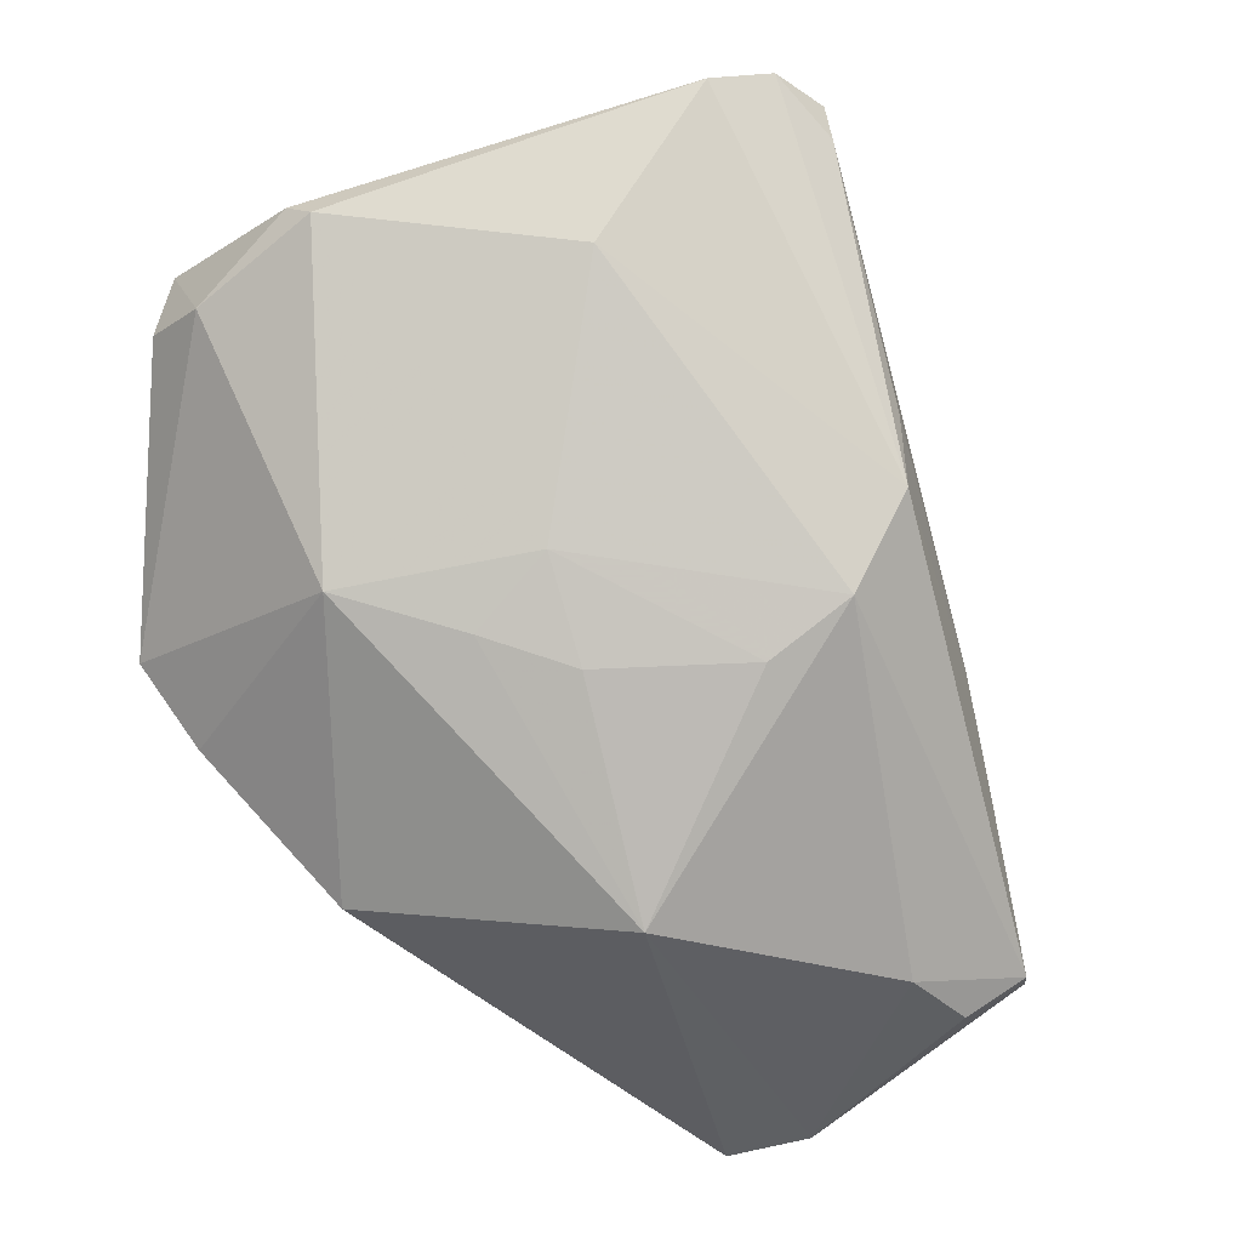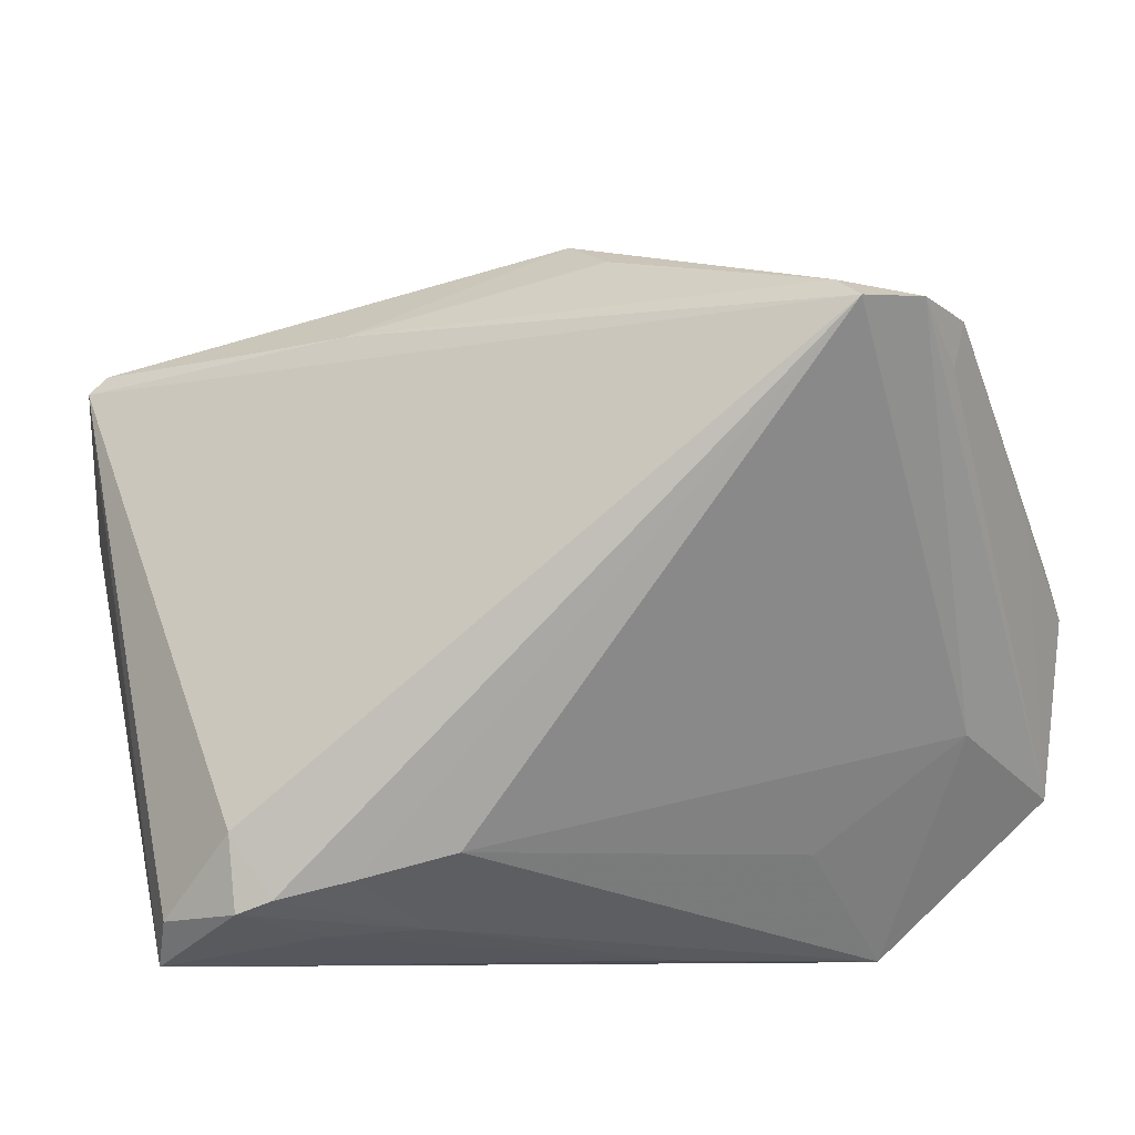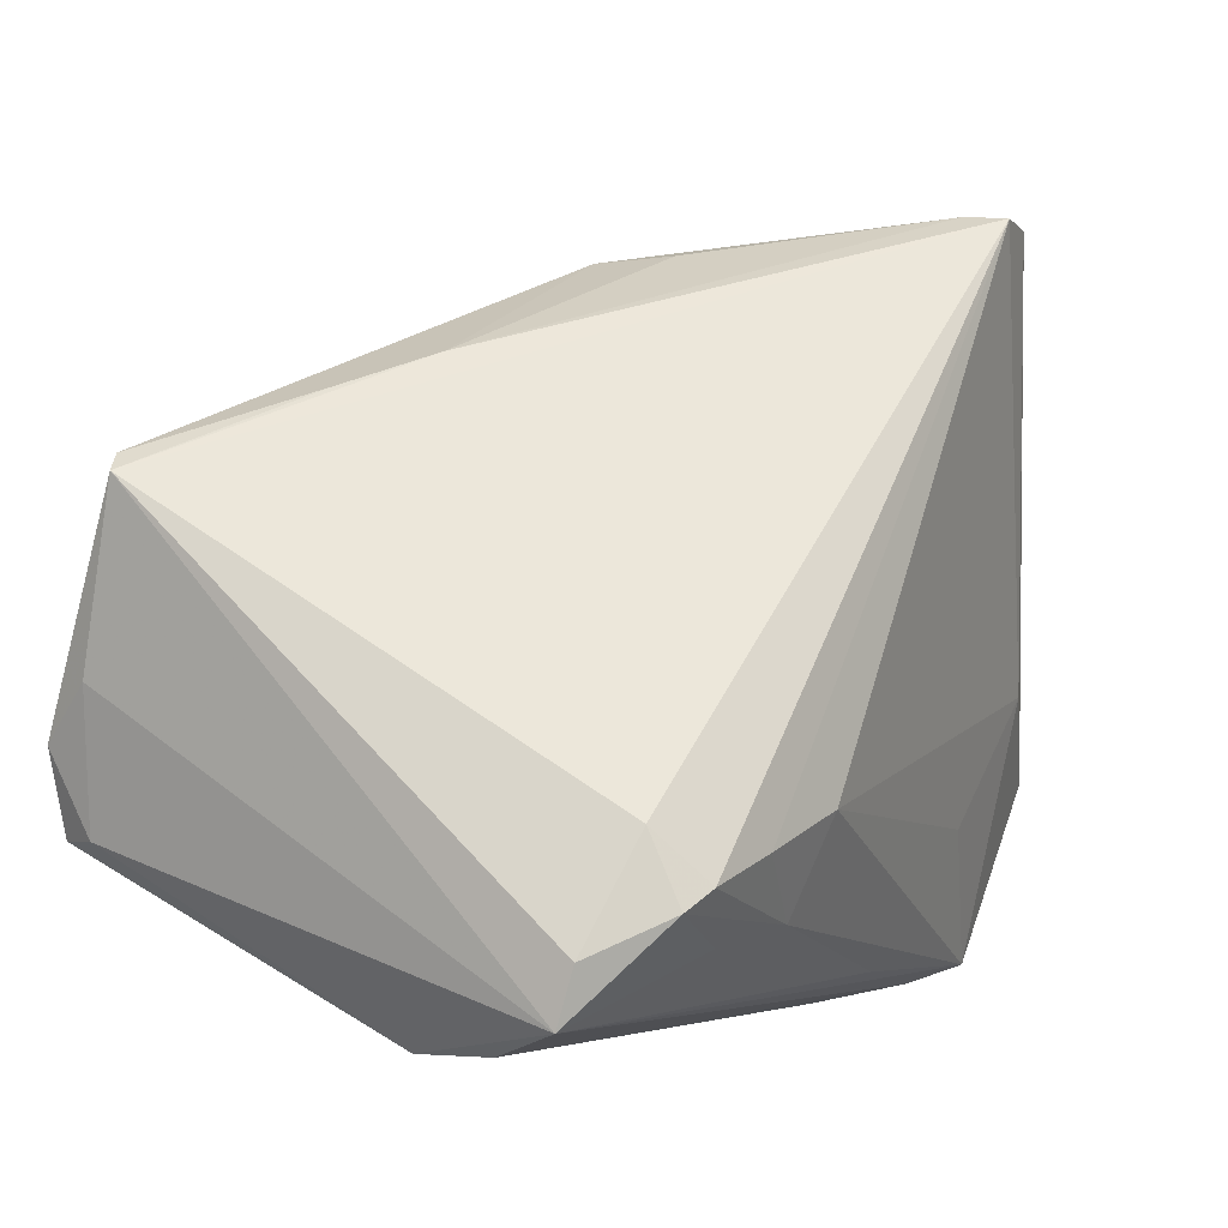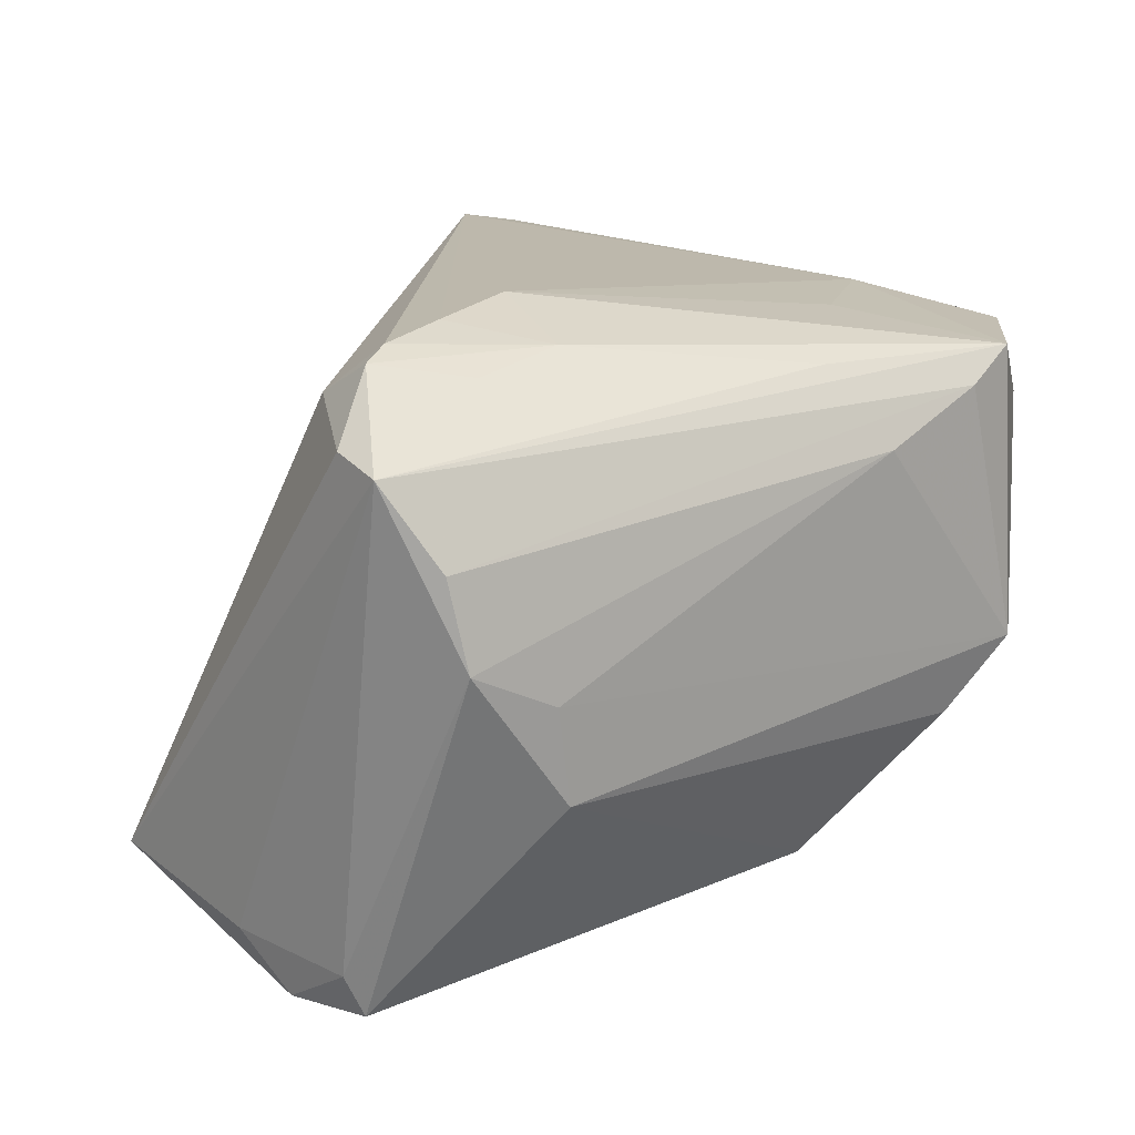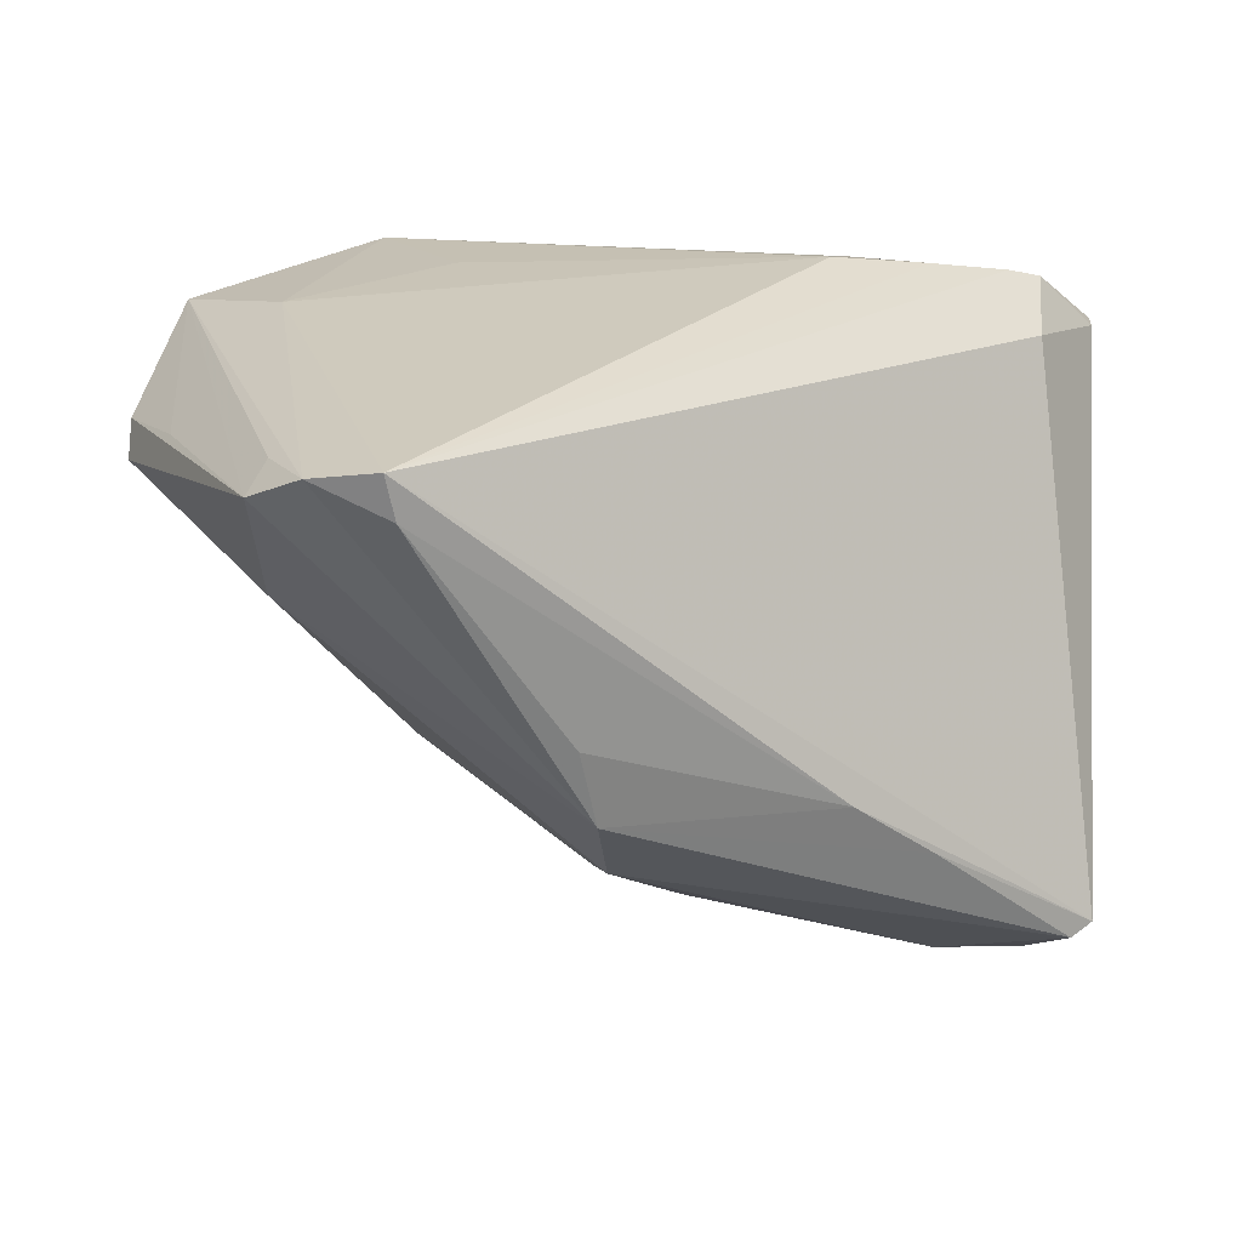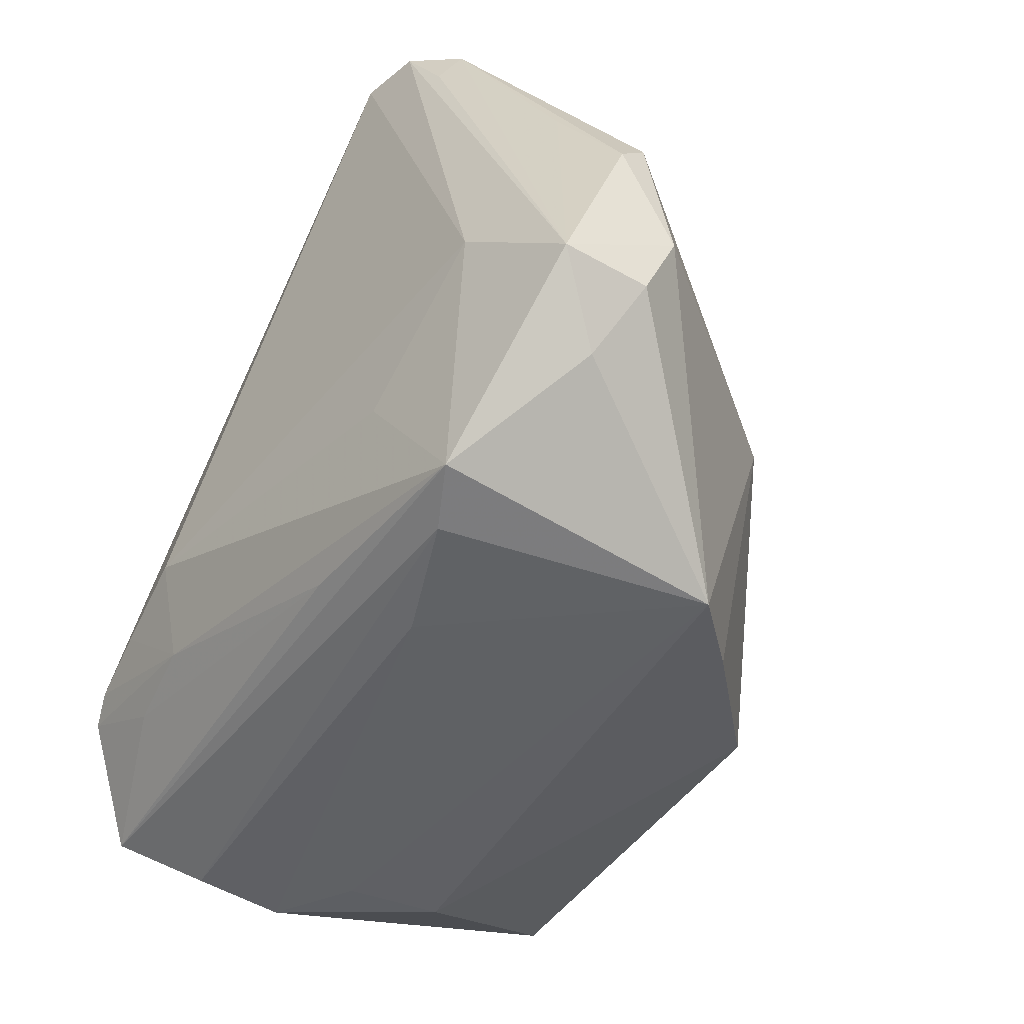
<metadata>
{"format":"obj","ext":"obj","renderer":"f3d","projection":"perspective","resolution":1024,"background":"white","views":[{"elev":-42.9,"azim":127.0,"up":"+Z"},{"elev":23.0,"azim":-16.0,"up":"+Y"},{"elev":6.3,"azim":-60.5,"up":"+Y"},{"elev":14.7,"azim":-42.1,"up":"+Z"},{"elev":27.8,"azim":-178.2,"up":"+Z"},{"elev":-50.5,"azim":55.0,"up":"+Y"}]}
</metadata>
<code>
v 0.02127 0.0452 0.03947
v 0.02381 -0.0454 0.02694
v -0.03528 -0.01818 0.03784
v 0.05294 -0.02541 0.02956
v -0.03544 0.02683 -0.01418
v -0.05029 -0.02188 -0.03907
v 0.03941 -0.01219 0.03448
v -0.04927 -0.03959 0.004585
v 0.009524 -0.0454 0.02106
v -0.05631 -0.03316 0.02545
v 0.03233 -0.0454 -0.005379
v 0.03411 0.03453 0.03605
v -0.05269 -0.02102 -0.03379
v -0.04454 -0.02013 0.03642
v -0.03792 -0.02784 0.03294
v -0.03605 -0.04035 -0.0126
v 0.04676 -0.03346 0.02169
v -0.05272 -0.01111 -0.03935
v 0.002441 0.02159 -0.01991
v 0.004166 -0.03932 0.03096
v 0.02343 0.007699 -0.01108
v 0.05394 -0.02621 0.01899
v -0.02621 -0.02751 0.03515
v -0.05567 -0.02623 0.02722
v 0.03472 -0.01421 -0.01348
v -0.02606 0.03049 -0.006169
v 0.0312 -0.04416 0.03088
v -0.0511 -0.03808 0.01542
v -0.04854 -0.02206 0.035
v 0.03693 0.02419 0.01524
v 0.001161 0.04014 -0.003335
v -0.04818 -0.01386 0.03079
v 0.05617 -0.000276 0.01969
v 0.02022 0.0454 0.03418
v 0.02043 -0.0254 0.03459
v -0.04793 0.01394 -0.03505
v -0.02363 -0.01556 0.03947
v 0.0141 0.005427 -0.02064
v 0.05631 -0.004206 0.02319
v -0.03826 -0.04097 -0.000682
v 0.0558 -0.01727 0.01579
v -0.03728 0.01343 -0.03585
v 0.02933 0.04388 0.03808
v 0.003015 0.04097 0.006317
v 0.02405 -0.04254 -0.01433
v -0.05224 0.0202 -0.02956
v 0.036 0.0391 0.03375
v 0.02294 -0.002614 -0.01754
v 0.04902 0.009671 0.02736
v 0.007242 -0.03401 -0.03077
v 0.0004785 0.03186 -0.01432
v -0.05482 0.01854 -0.02836
v -0.05451 -0.003648 -0.03281
v -0.00748 -0.002383 -0.03947
f 52 32 1
f 1 37 7
f 1 32 14
f 14 32 29
f 29 32 24
f 32 52 24
f 39 47 49
f 3 37 1
f 1 14 3
f 35 7 37
f 37 27 35
f 35 27 7
f 23 14 29
f 23 3 14
f 23 27 37
f 37 3 23
f 10 13 8
f 53 13 10
f 29 24 10
f 10 52 53
f 10 24 52
f 54 25 50
f 26 52 1
f 46 36 52
f 43 12 47
f 1 7 43
f 31 30 51
f 47 30 31
f 51 46 31
f 31 43 47
f 31 26 44
f 18 13 53
f 53 52 18
f 52 36 18
f 51 54 42
f 42 46 51
f 36 46 42
f 54 18 42
f 42 18 36
f 17 27 11
f 11 22 17
f 11 25 41
f 41 22 11
f 4 41 39
f 22 41 4
f 7 27 4
f 39 49 4
f 4 43 7
f 12 43 4
f 27 17 4
f 4 17 22
f 4 49 47
f 47 12 4
f 27 23 20
f 20 10 27
f 45 25 11
f 45 50 25
f 11 16 45
f 16 50 45
f 34 26 1
f 44 26 34
f 34 31 44
f 1 43 34
f 43 31 34
f 26 31 5
f 5 31 46
f 52 26 5
f 5 46 52
f 33 30 47
f 33 47 39
f 39 41 33
f 33 41 25
f 13 18 6
f 6 50 16
f 54 50 6
f 6 18 54
f 8 13 6
f 6 16 8
f 19 54 51
f 19 38 54
f 48 25 54
f 54 38 48
f 28 10 8
f 8 9 28
f 27 10 2
f 11 27 2
f 2 9 11
f 10 28 2
f 2 28 9
f 8 16 40
f 40 9 8
f 40 16 11
f 11 9 40
f 15 20 23
f 10 20 15
f 15 23 29
f 29 10 15
f 21 48 38
f 51 30 21
f 25 48 21
f 21 19 51
f 38 19 21
f 30 33 21
f 21 33 25

</code>
